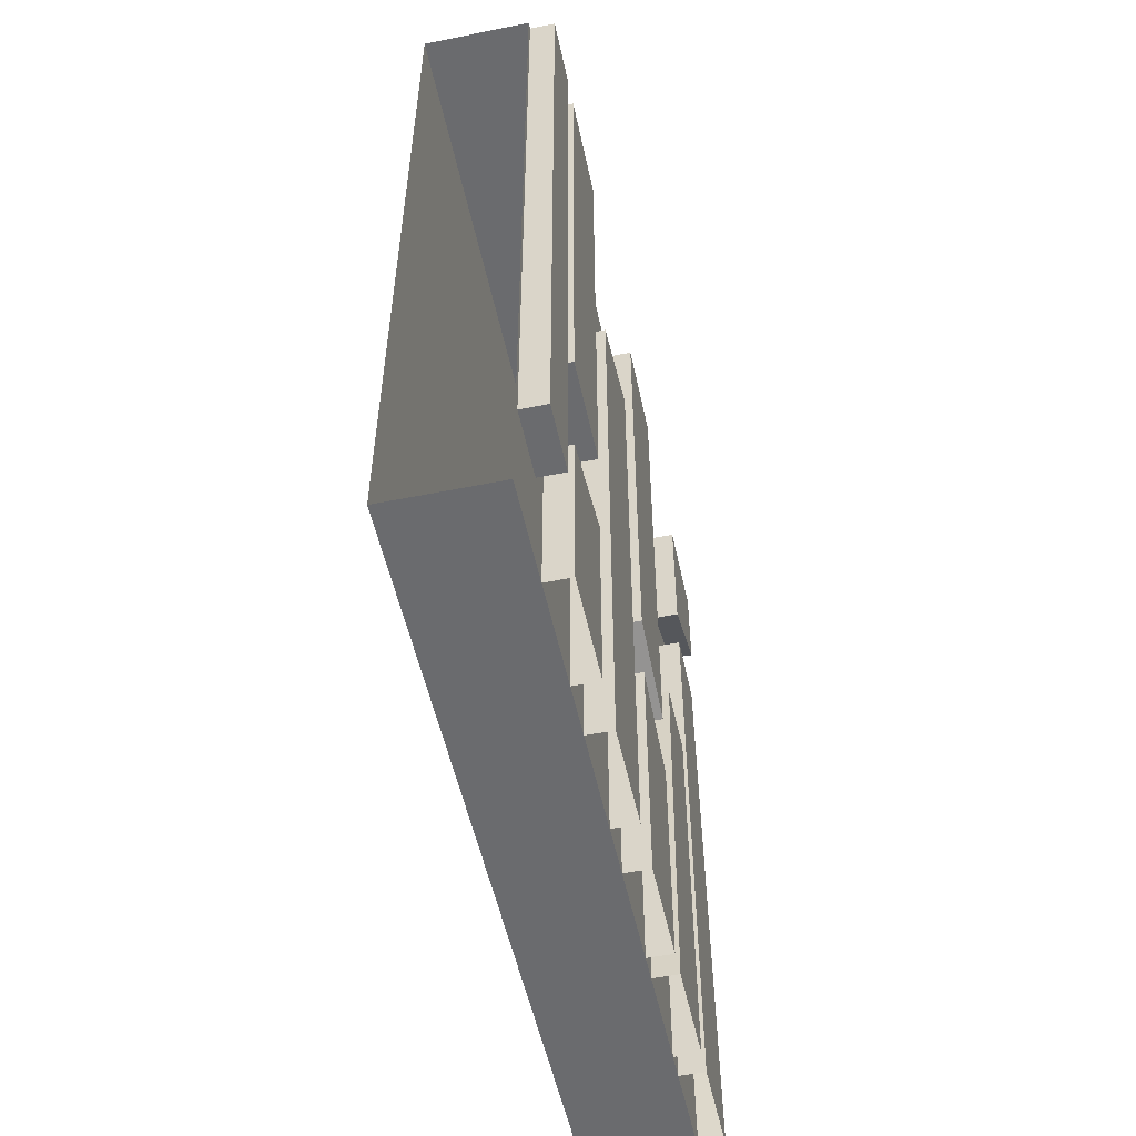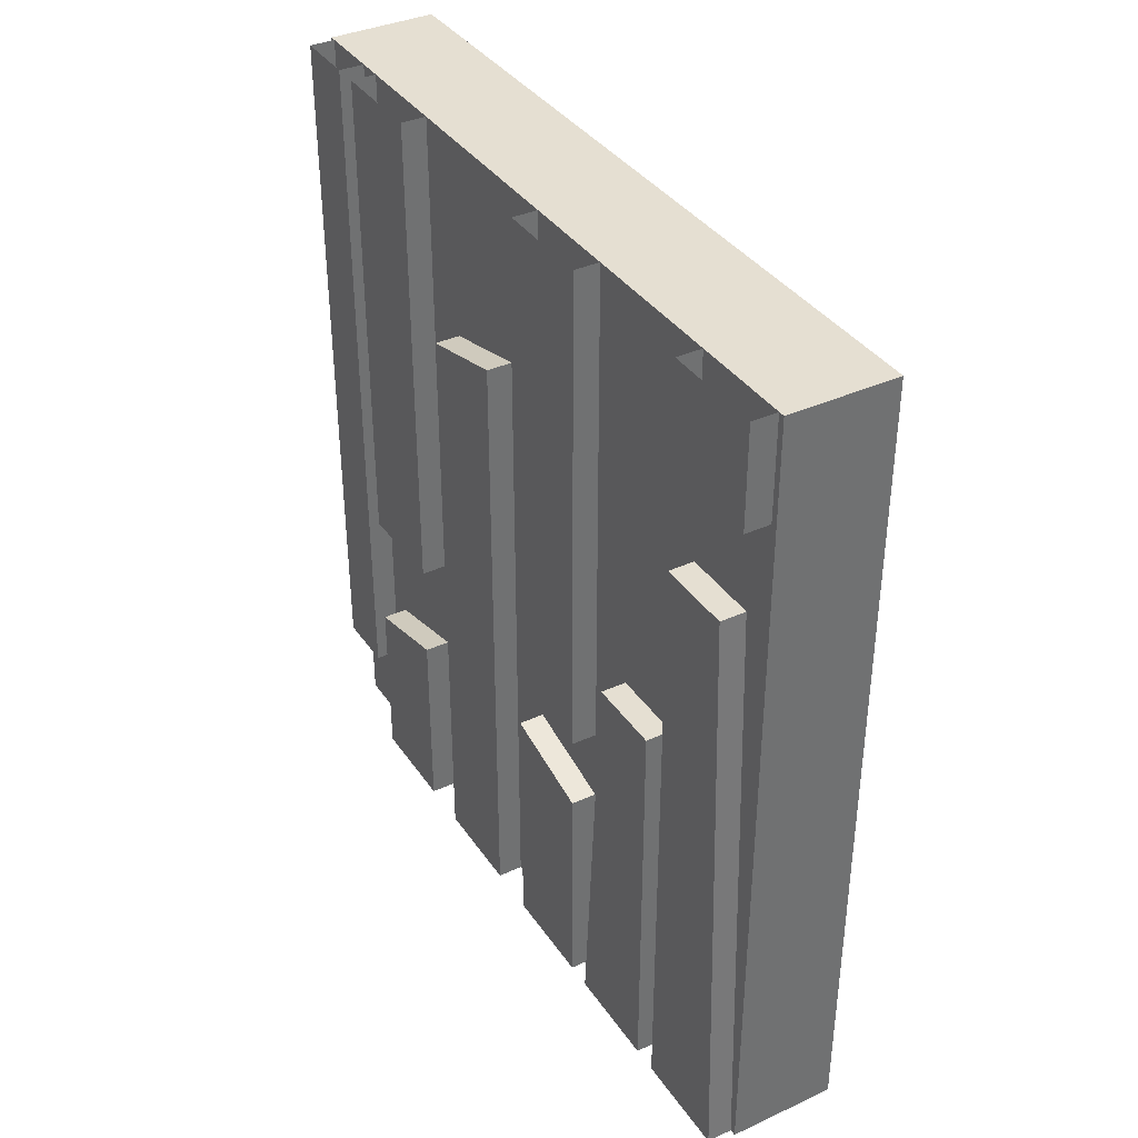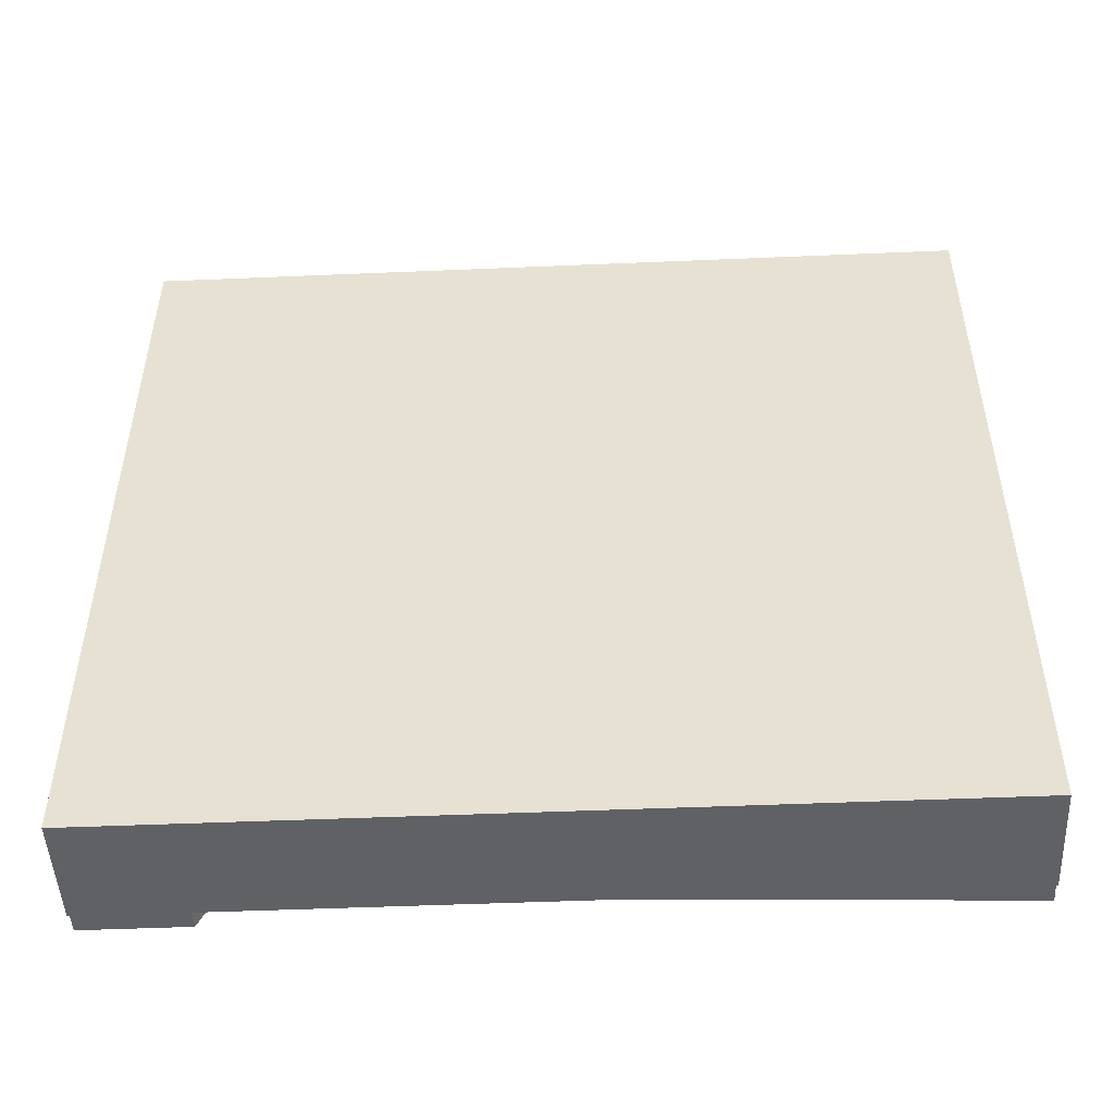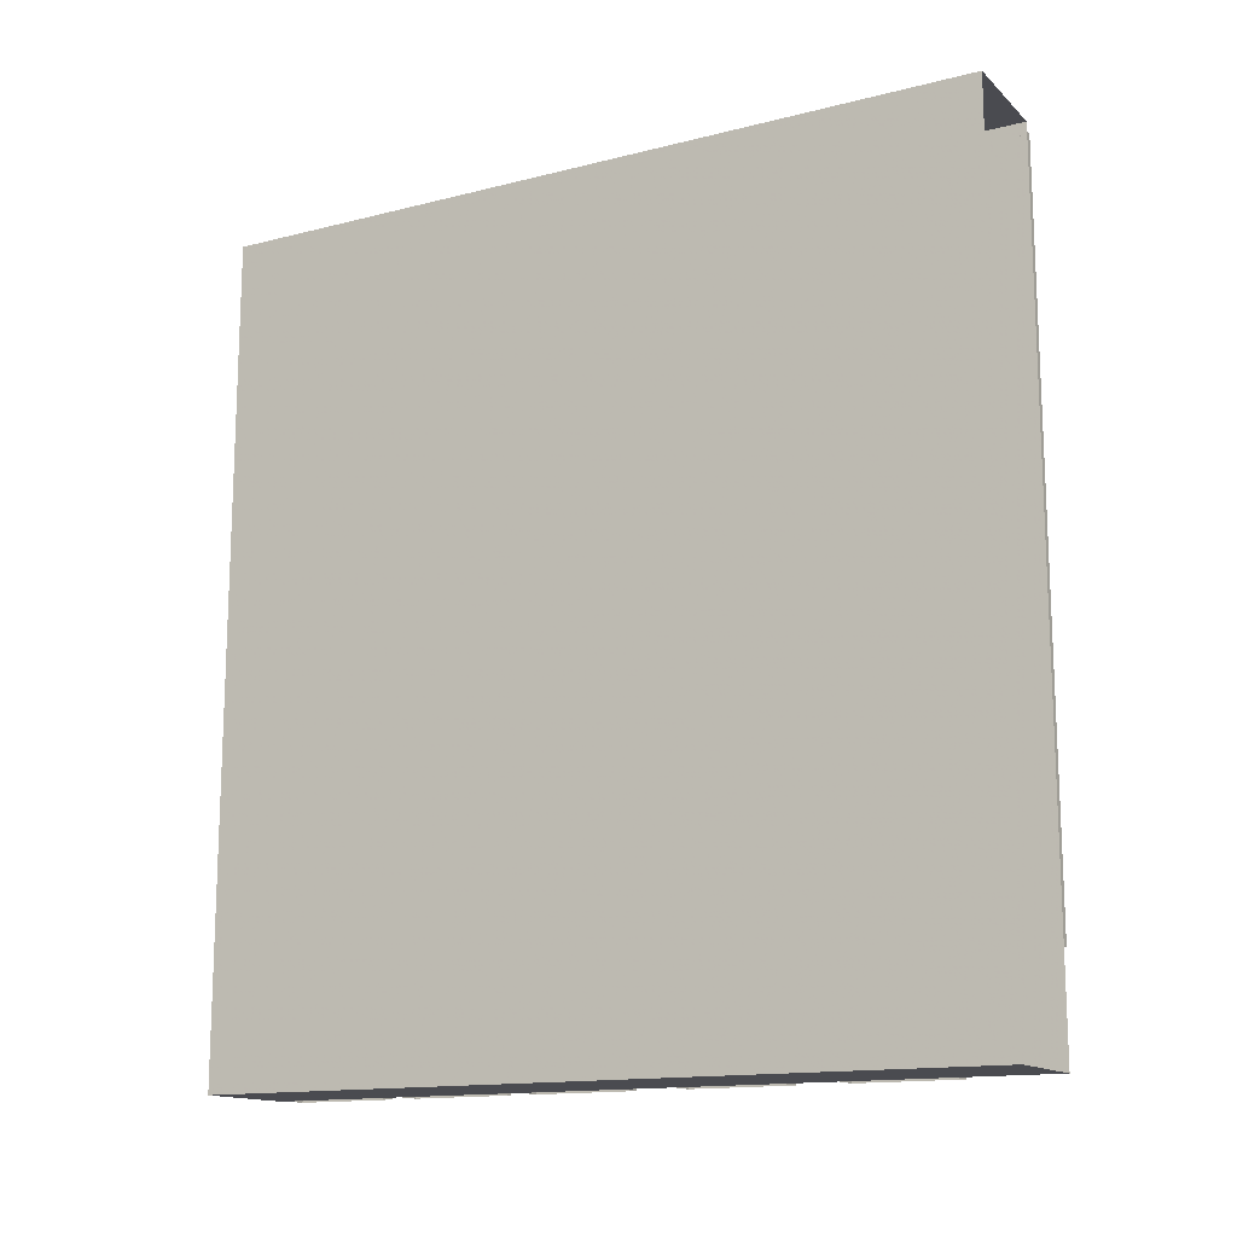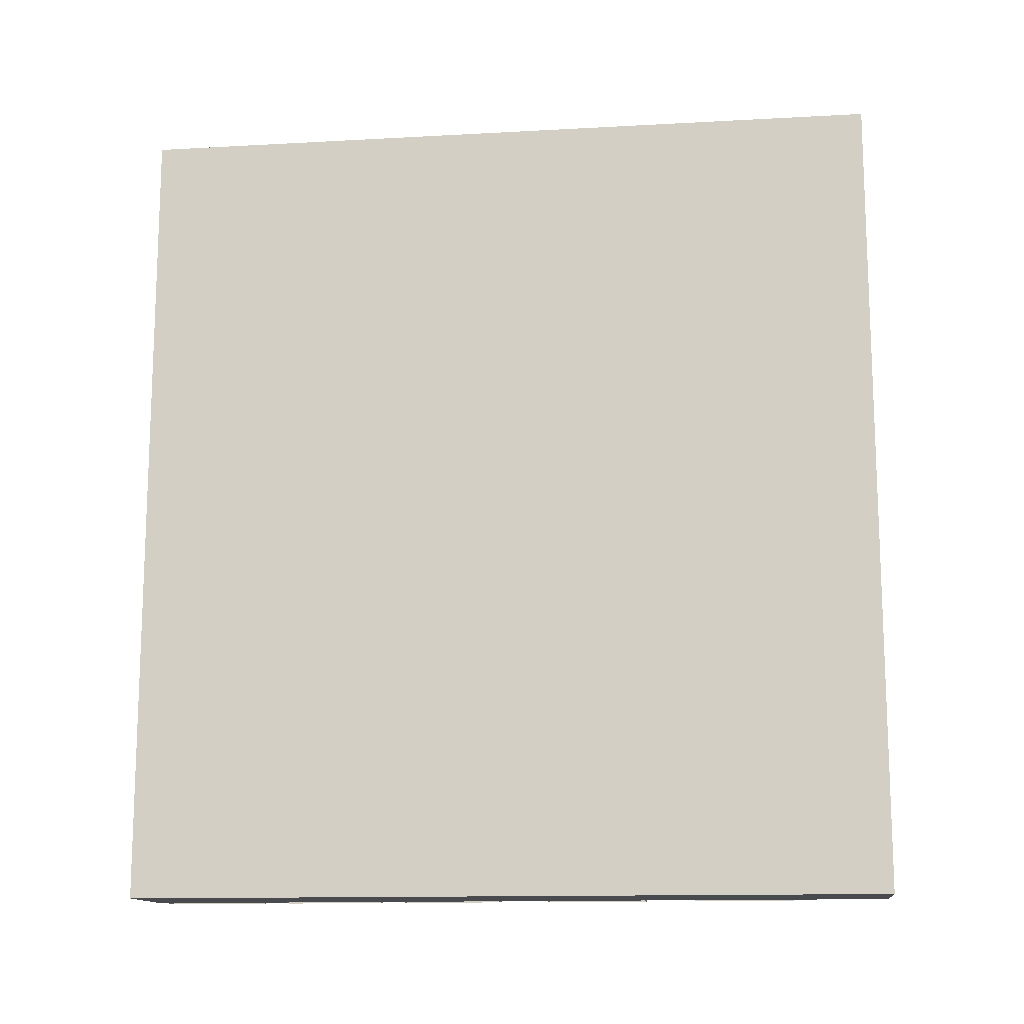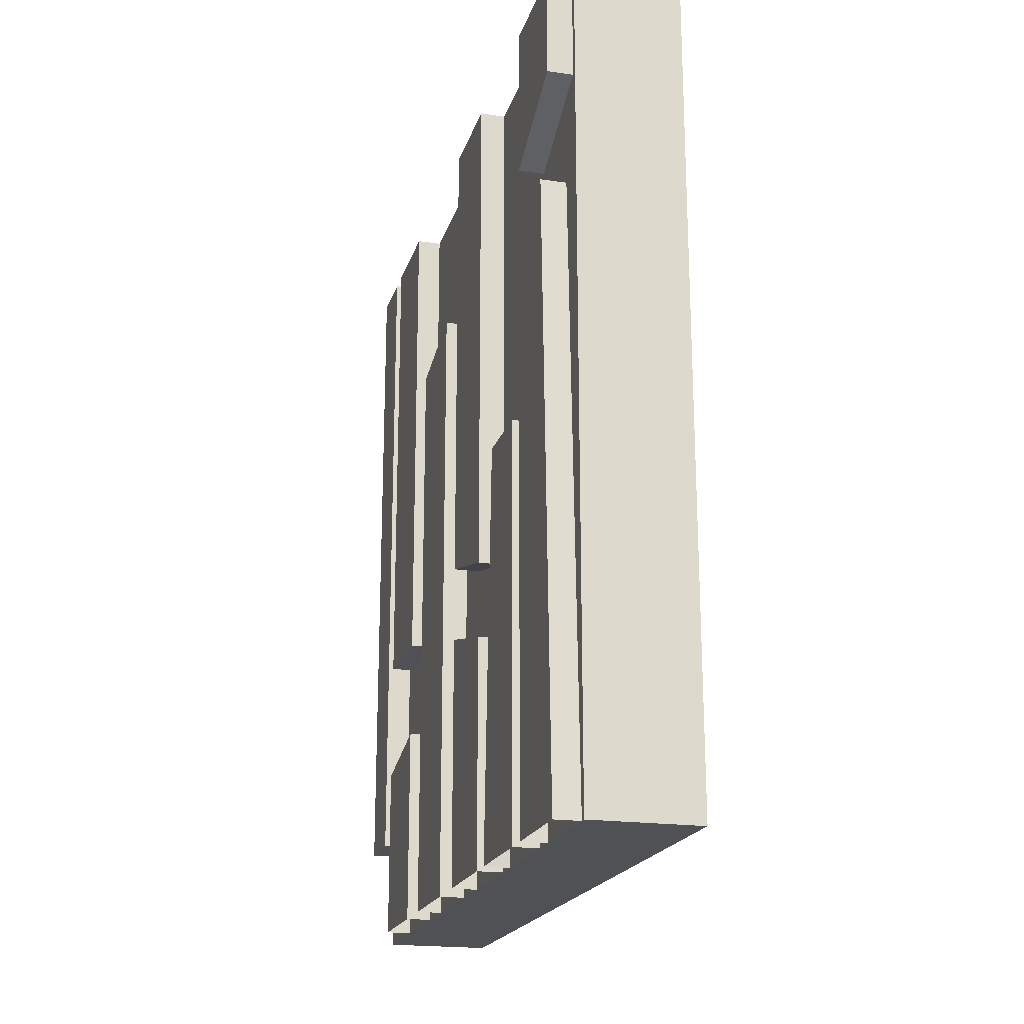
<metadata>
{"format":"obj","ext":"obj","renderer":"f3d","projection":"perspective","resolution":1024,"background":"white","views":[{"elev":-53.4,"azim":-167.9,"up":"+Z"},{"elev":37.3,"azim":-30.3,"up":"+Z"},{"elev":-48.8,"azim":92.7,"up":"+Y"},{"elev":-14.5,"azim":118.9,"up":"+Z"},{"elev":-13.4,"azim":97.1,"up":"+Z"},{"elev":-19.9,"azim":-15.1,"up":"+Z"}]}
</metadata>
<code>
v -0.5 -0.6172 -0.2188
v -0.5 -0.4922 -0.1875
v -0.5 -0.4922 -0.5
v -0.5 -0.6172 -0.5
v -0.4688 -0.6172 -0.5
v -0.4688 -0.6172 -0.2188
v -0.4688 -0.4922 -0.1875
v -0.4688 -0.4922 -0.5
v -0.5 -0.8984 0.25
v -0.5 -0.8047 0.25
v -0.5 -0.8047 -0.5
v -0.5 -0.9297 -0.5
v -0.4688 -0.8984 0.25
v -0.4688 -0.8047 0.25
v -0.4688 -0.8047 -0.5
v -0.5 -0.6172 0.5
v -0.5 -0.4922 0.5
v -0.5 -0.4922 -0.09375
v -0.5 -0.6172 -0.125
v -0.4688 -0.6172 0.5
v -0.4688 -0.6172 -0.125
v -0.4688 -0.4922 -0.09375
v -0.4688 -0.4922 0.5
v -0.5 -0.2422 0.5
v -0.5 -0.1172 0.5
v -0.5 -0.1172 -0.125
v -0.5 -0.2422 -0.125
v -0.4688 -0.2422 0.5
v -0.4688 -0.2422 -0.125
v -0.4688 -0.1172 -0.125
v -0.4688 -0.1172 0.5
v -0.5 -0.9297 0.5
v -0.5 -0.8047 0.5
v -0.5 -0.8047 0.3125
v -0.5 -0.9297 0.375
v -0.4688 -0.9297 0.5
v -0.4688 -0.9297 0.375
v -0.4688 -0.8047 0.3125
v -0.4688 -0.8047 0.5
v -0.5 -0.2422 -0.5
v -0.5 -0.2422 -0.25
v -0.5 -0.1172 -0.2812
v -0.5 -0.1172 -0.5
v -0.4688 -0.1172 -0.5
v -0.4688 -0.1172 -0.2812
v -0.4688 -0.2422 -0.25
v -0.4688 -0.2422 -0.5
v -0.5 -0.4297 0.2812
v -0.5 -0.3047 0.25
v -0.5 -0.3047 -0.5
v -0.5 -0.4297 -0.5
v -0.4688 -0.4297 0.2812
v -0.4688 -0.3047 0.25
v -0.4688 -0.3047 -0.5
v -0.5 -0.7734 0
v -0.5 -0.6797 0
v -0.5 -0.6484 -0.5
v -0.5 -0.7734 -0.5
v -0.4688 -0.7734 0
v -0.4688 -0.6797 0
v -0.4688 -0.6484 -0.5
v -0.4688 -0.4297 -0.5
v -0.4688 -0.7734 -0.5
v -0.4688 -0.9297 -0.5
v -0.5 -0.007812 0.5
v -0.4688 -0.007812 0.5
v -0.4688 -0.007812 -0.375
v -0.5 -0.007812 -0.375
v -0.5 -0.08594 0.5
v -0.5 -0.08594 -0.375
v -0.4688 -0.08594 0.5
v -0.4688 -0.08594 -0.375
v -0.4688 -0.9375 0.5
v -0.3359 -0.9375 0.5
v -0.3359 0 0.5
v -0.4688 0 0.5
v -0.4688 -0.9375 -0.5
v -0.3359 -0.9375 -0.5
v -0.3359 0 -0.5
v -0.4688 0 -0.5
f 1 2 3
f 1 3 4
f 9 10 11
f 9 11 12
f 16 17 18
f 16 18 19
f 24 25 26
f 24 26 27
f 32 33 34
f 32 34 35
f 40 41 42
f 40 42 43
f 1 4 5
f 1 5 6
f 1 6 7
f 1 7 2
f 2 7 8
f 2 8 3
f 9 12 13
f 9 13 14
f 9 14 10
f 10 14 15
f 10 15 11
f 16 19 20
f 20 19 21
f 21 19 18
f 21 18 22
f 22 18 17
f 22 17 23
f 24 27 28
f 28 27 29
f 29 27 26
f 29 26 30
f 30 26 25
f 30 25 31
f 32 35 36
f 36 35 37
f 37 35 34
f 37 34 38
f 38 34 33
f 38 33 39
f 43 42 44
f 44 42 45
f 45 42 41
f 45 41 46
f 46 41 40
f 46 40 47
f 48 51 52
f 48 52 53
f 48 53 49
f 49 53 54
f 49 54 50
f 55 58 59
f 55 59 60
f 55 60 56
f 56 60 61
f 56 61 57
f 51 62 52
f 58 63 59
f 12 64 13
f 65 66 67
f 65 67 68
f 69 70 71
f 71 70 72
f 72 70 68
f 72 68 67
f 48 49 50
f 48 50 51
f 55 56 57
f 55 57 58
f 65 68 69
f 69 68 70
f 73 74 75
f 73 75 76
f 73 77 74
f 74 77 78
f 80 79 78
f 80 78 77
f 73 76 77
f 74 78 79
f 74 79 75
f 80 77 76

</code>
